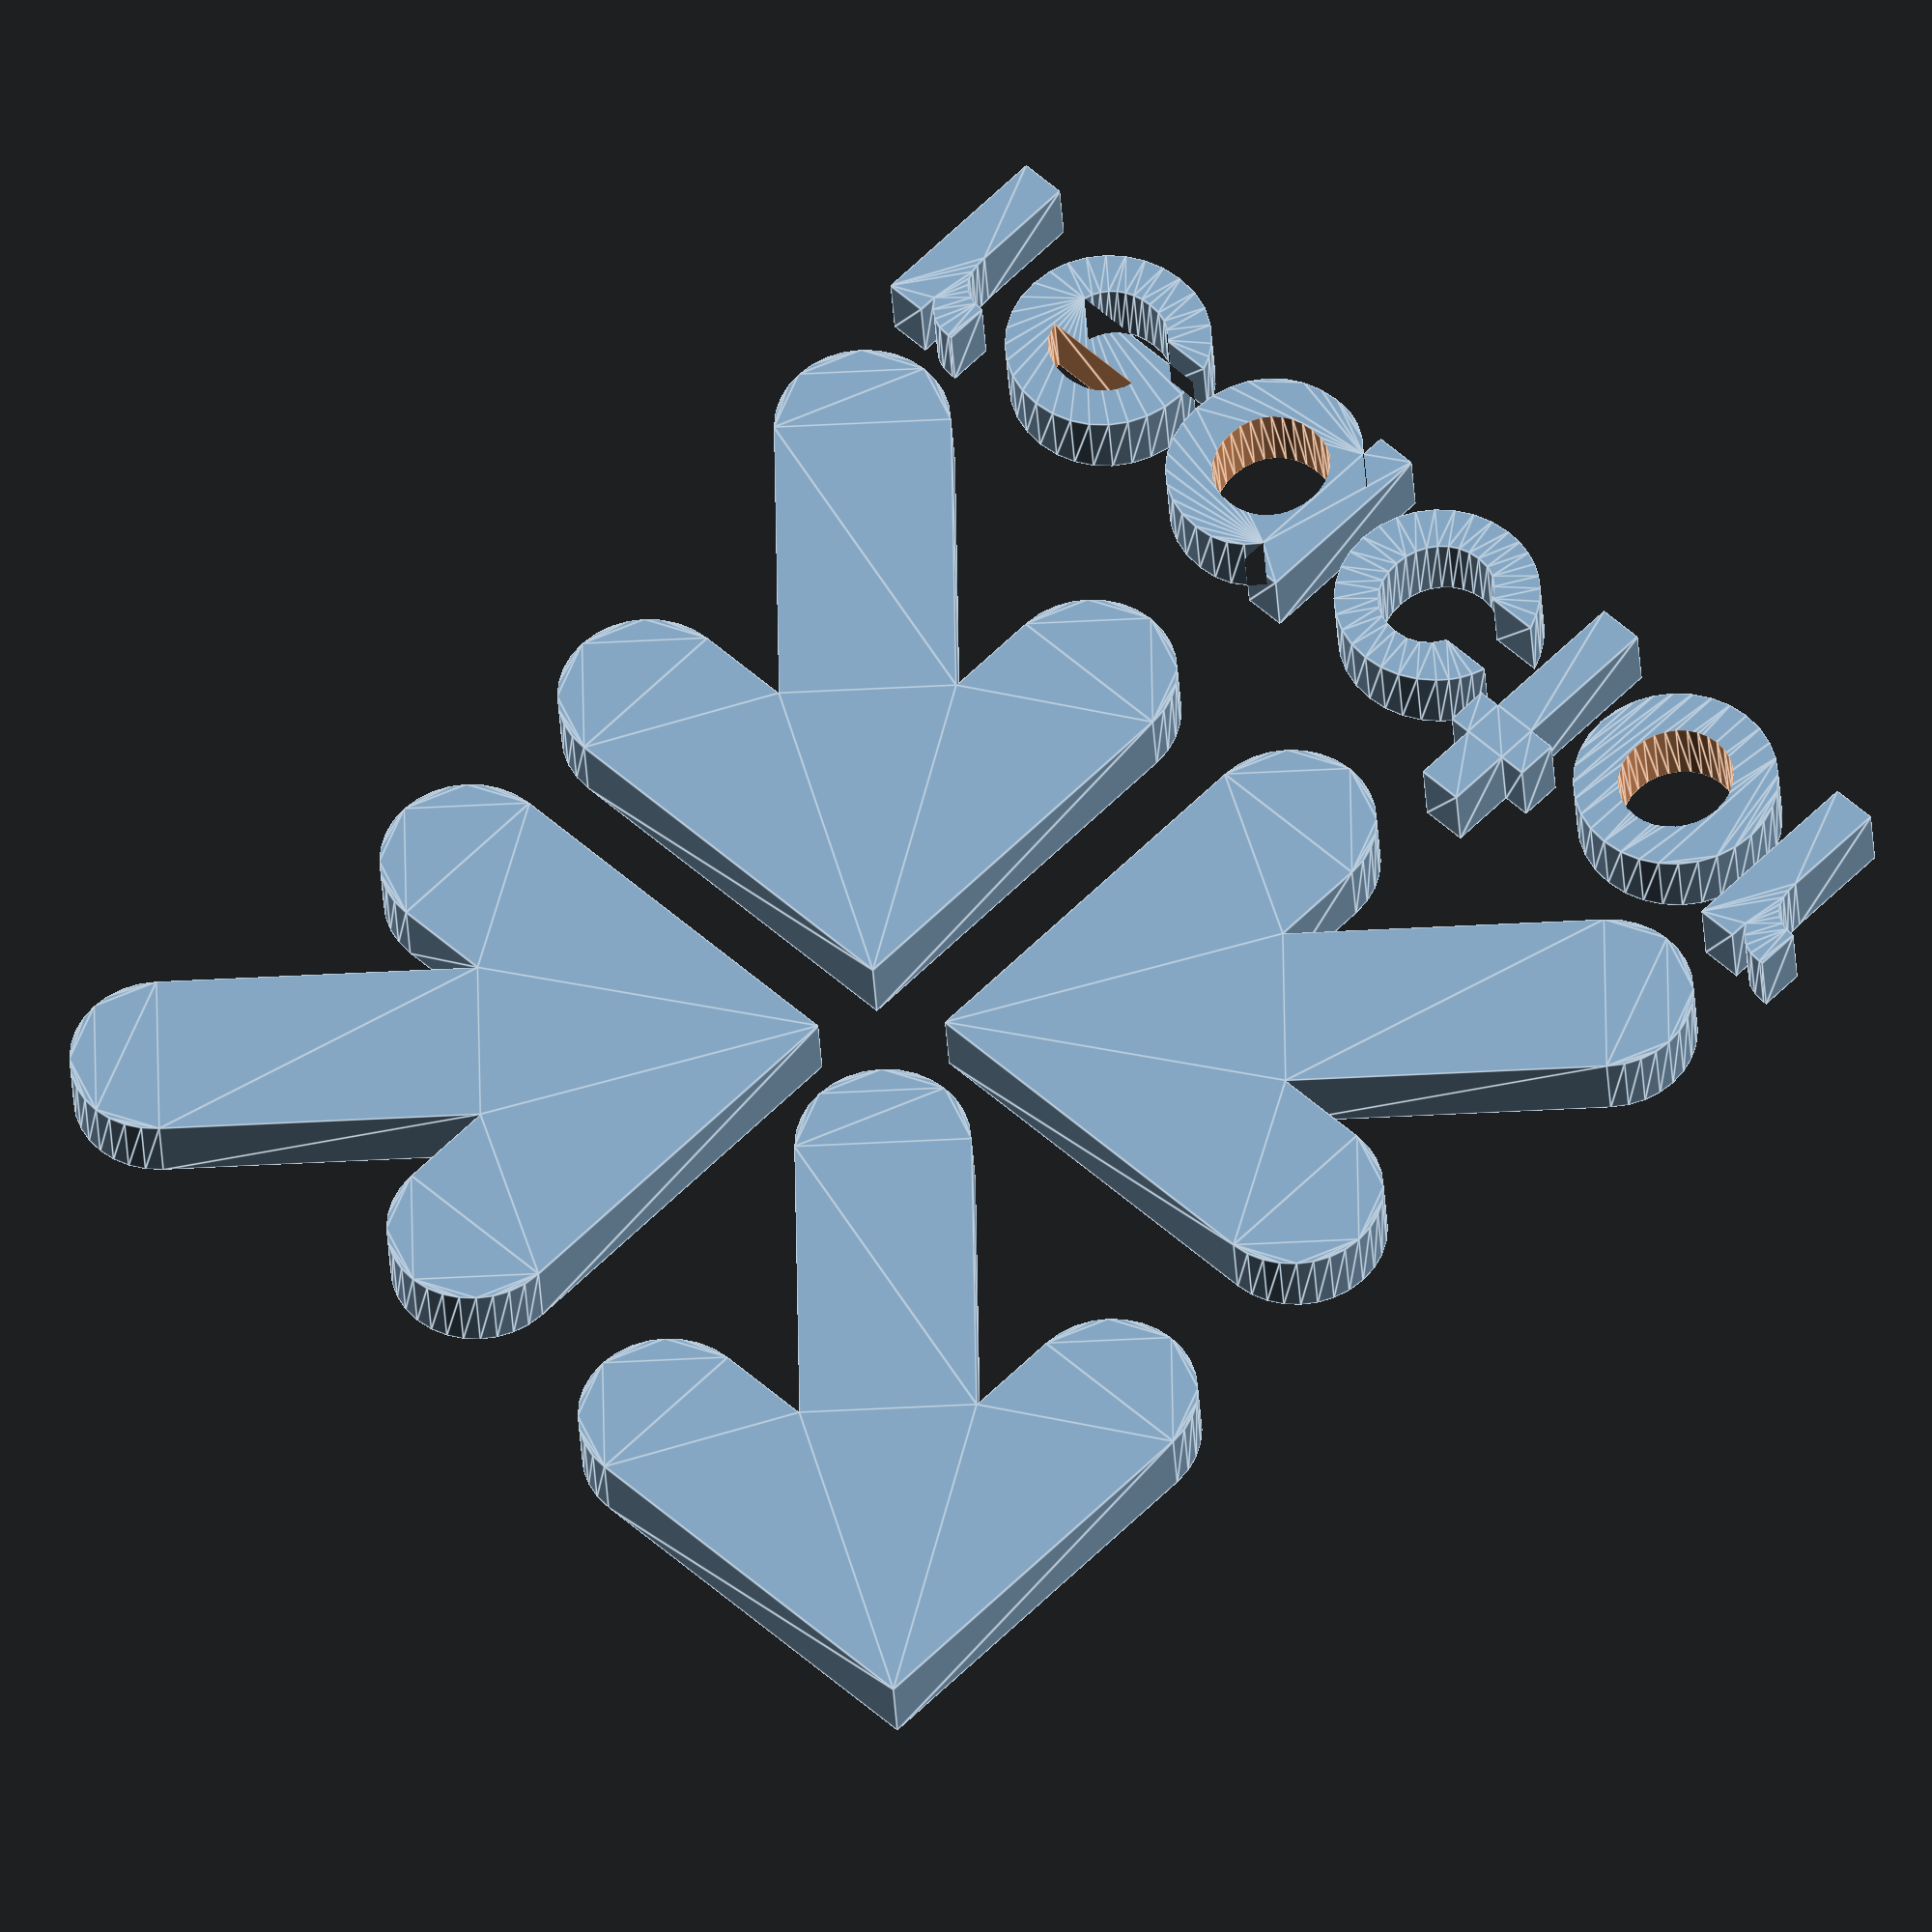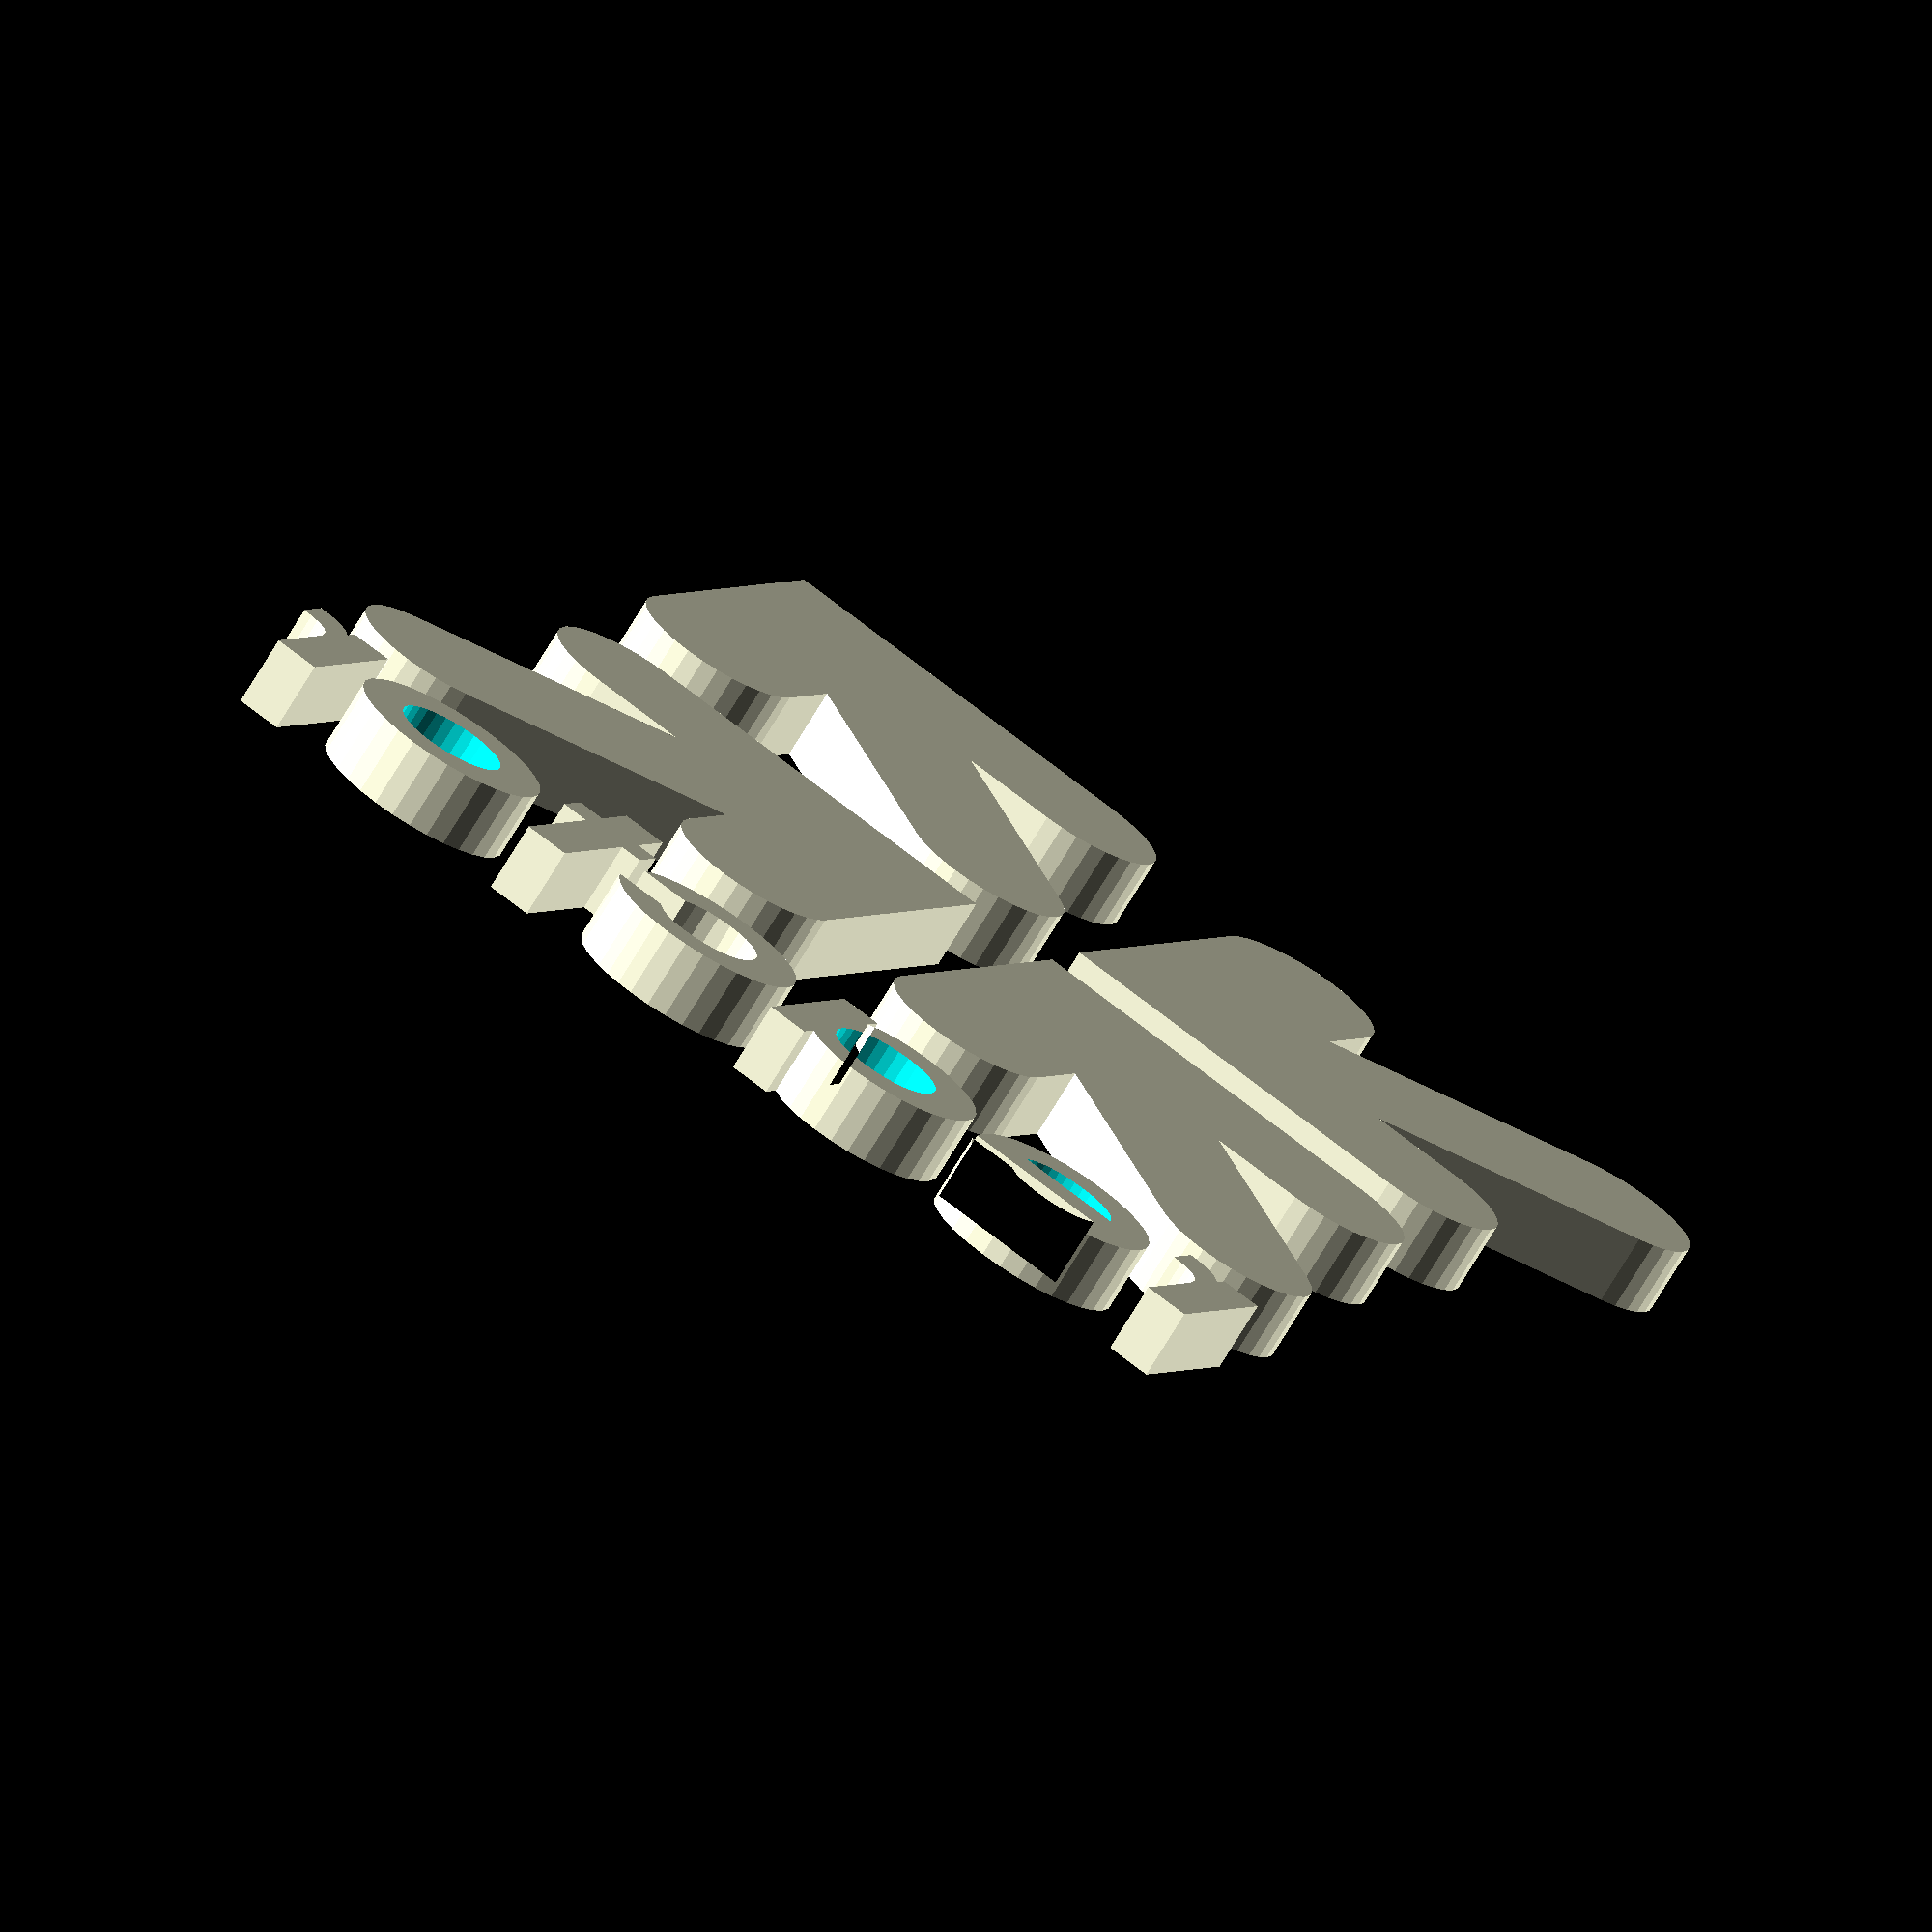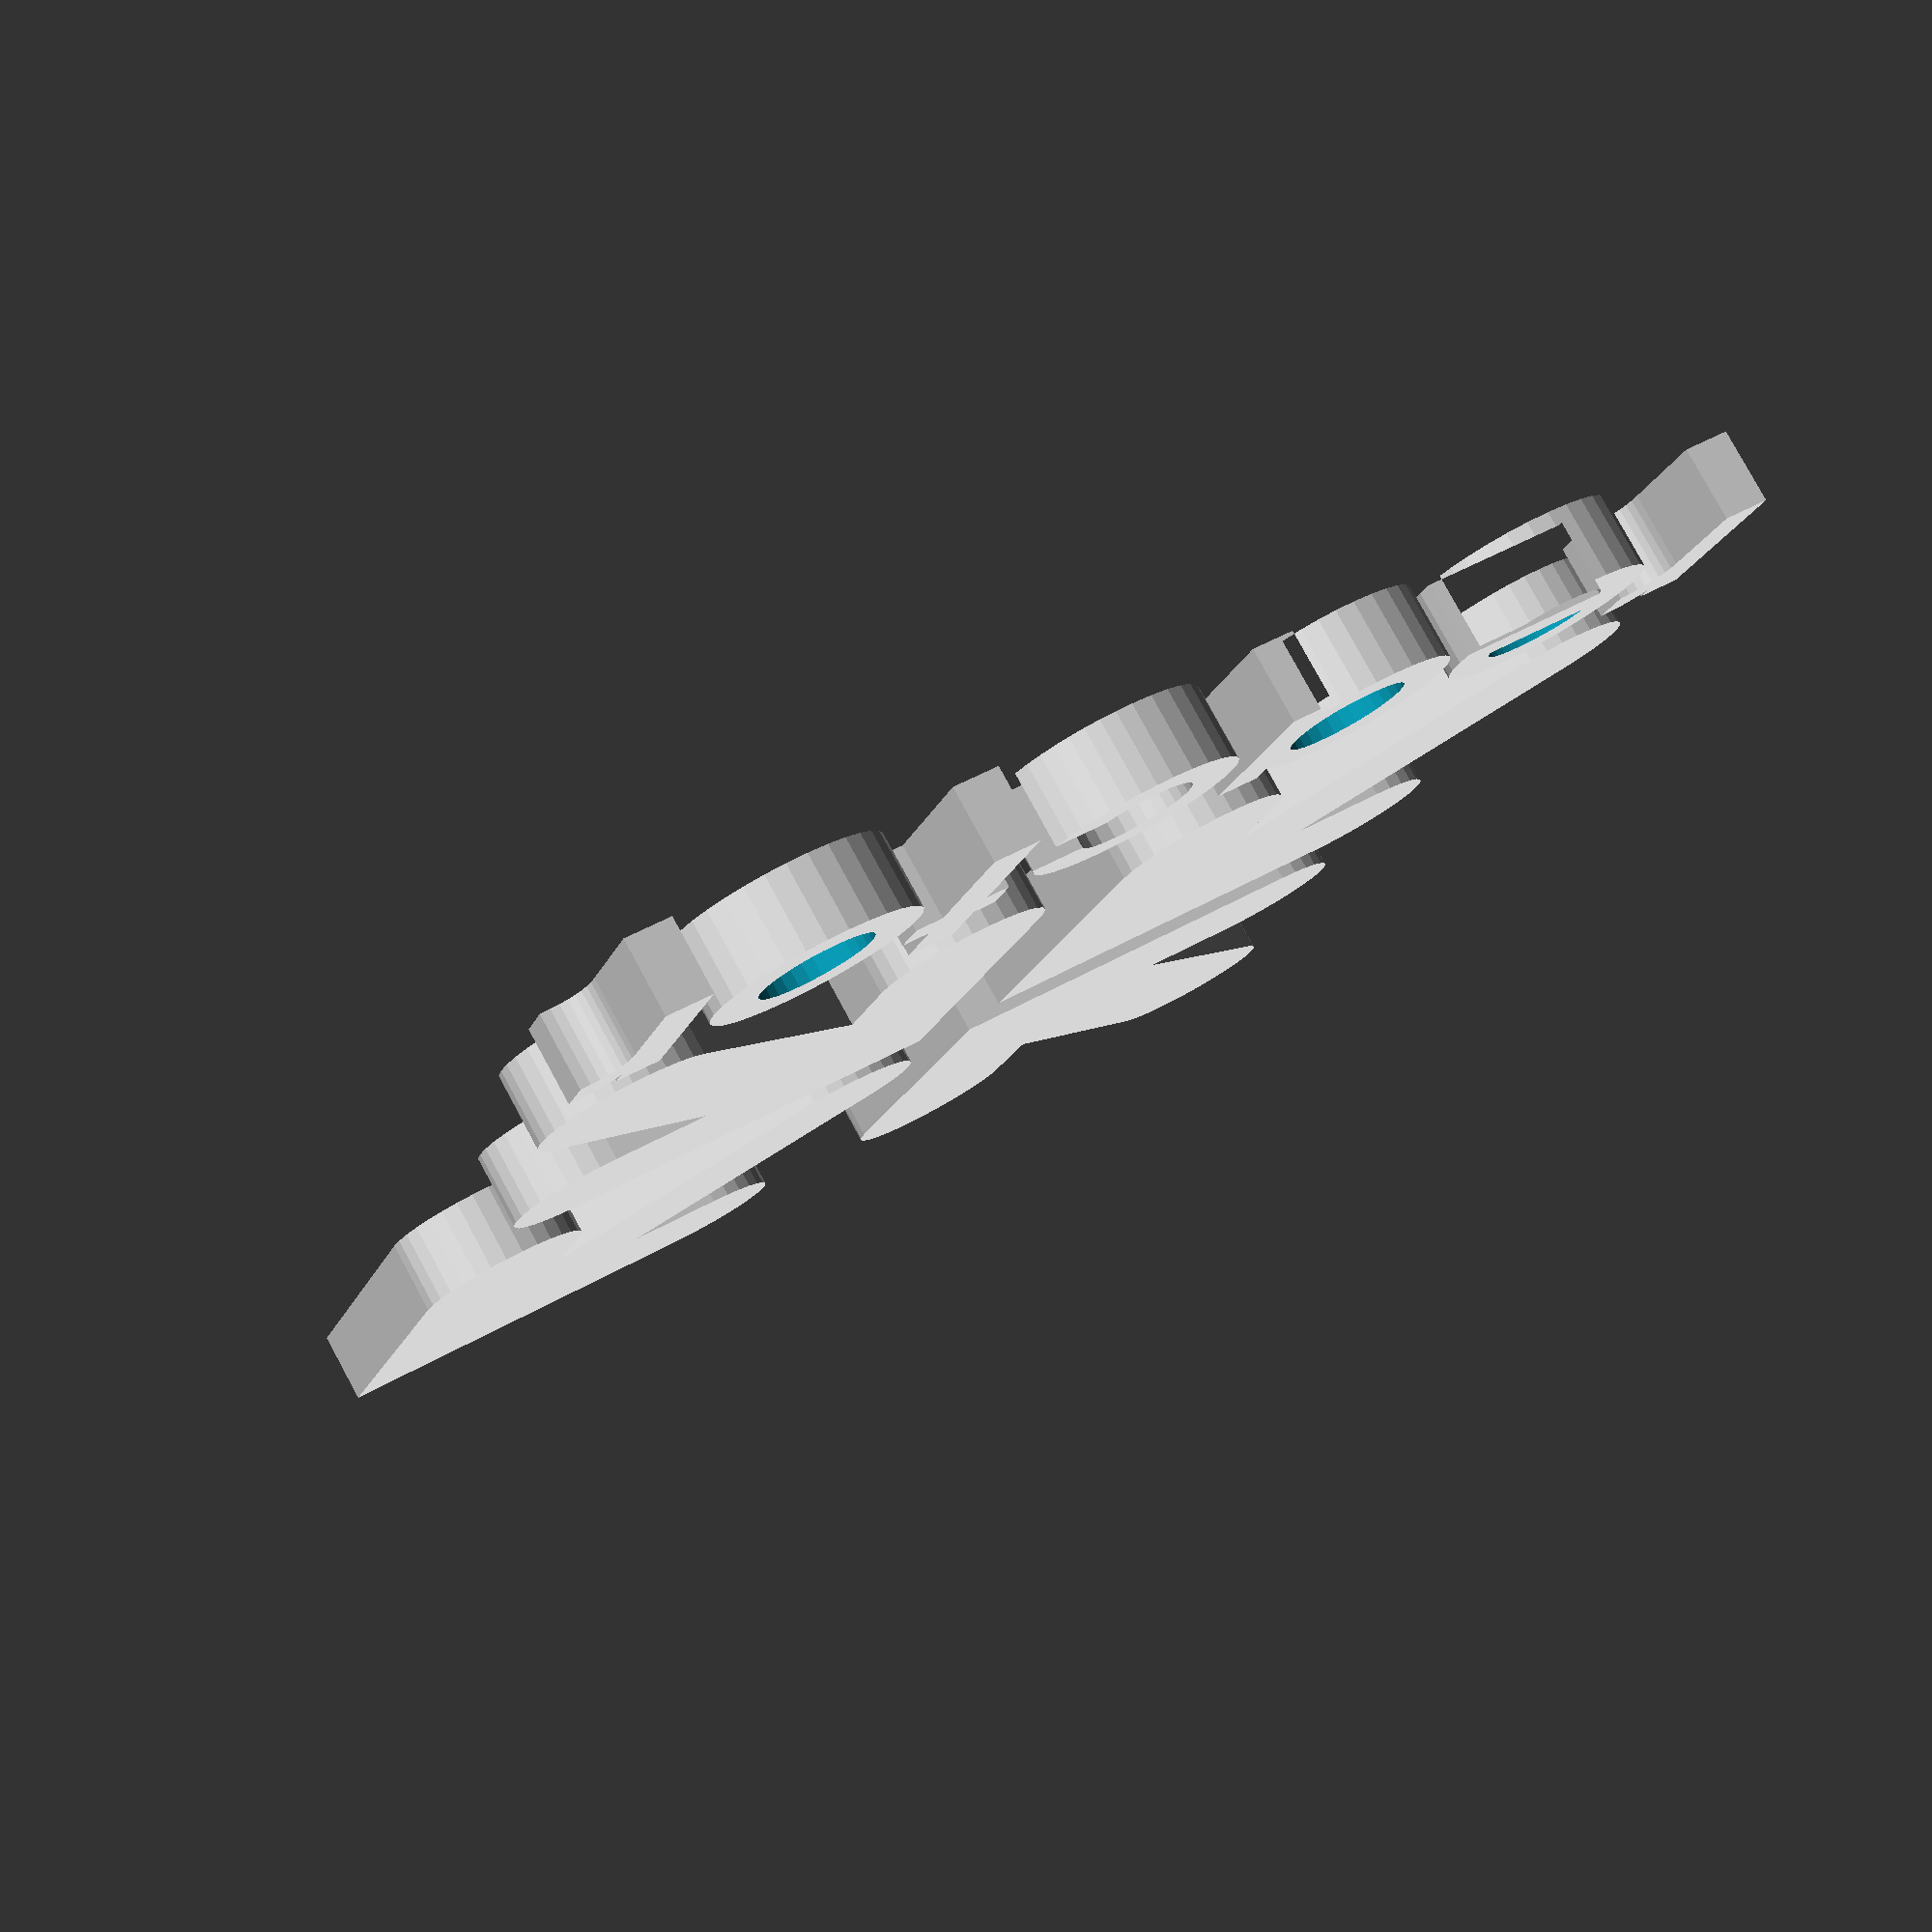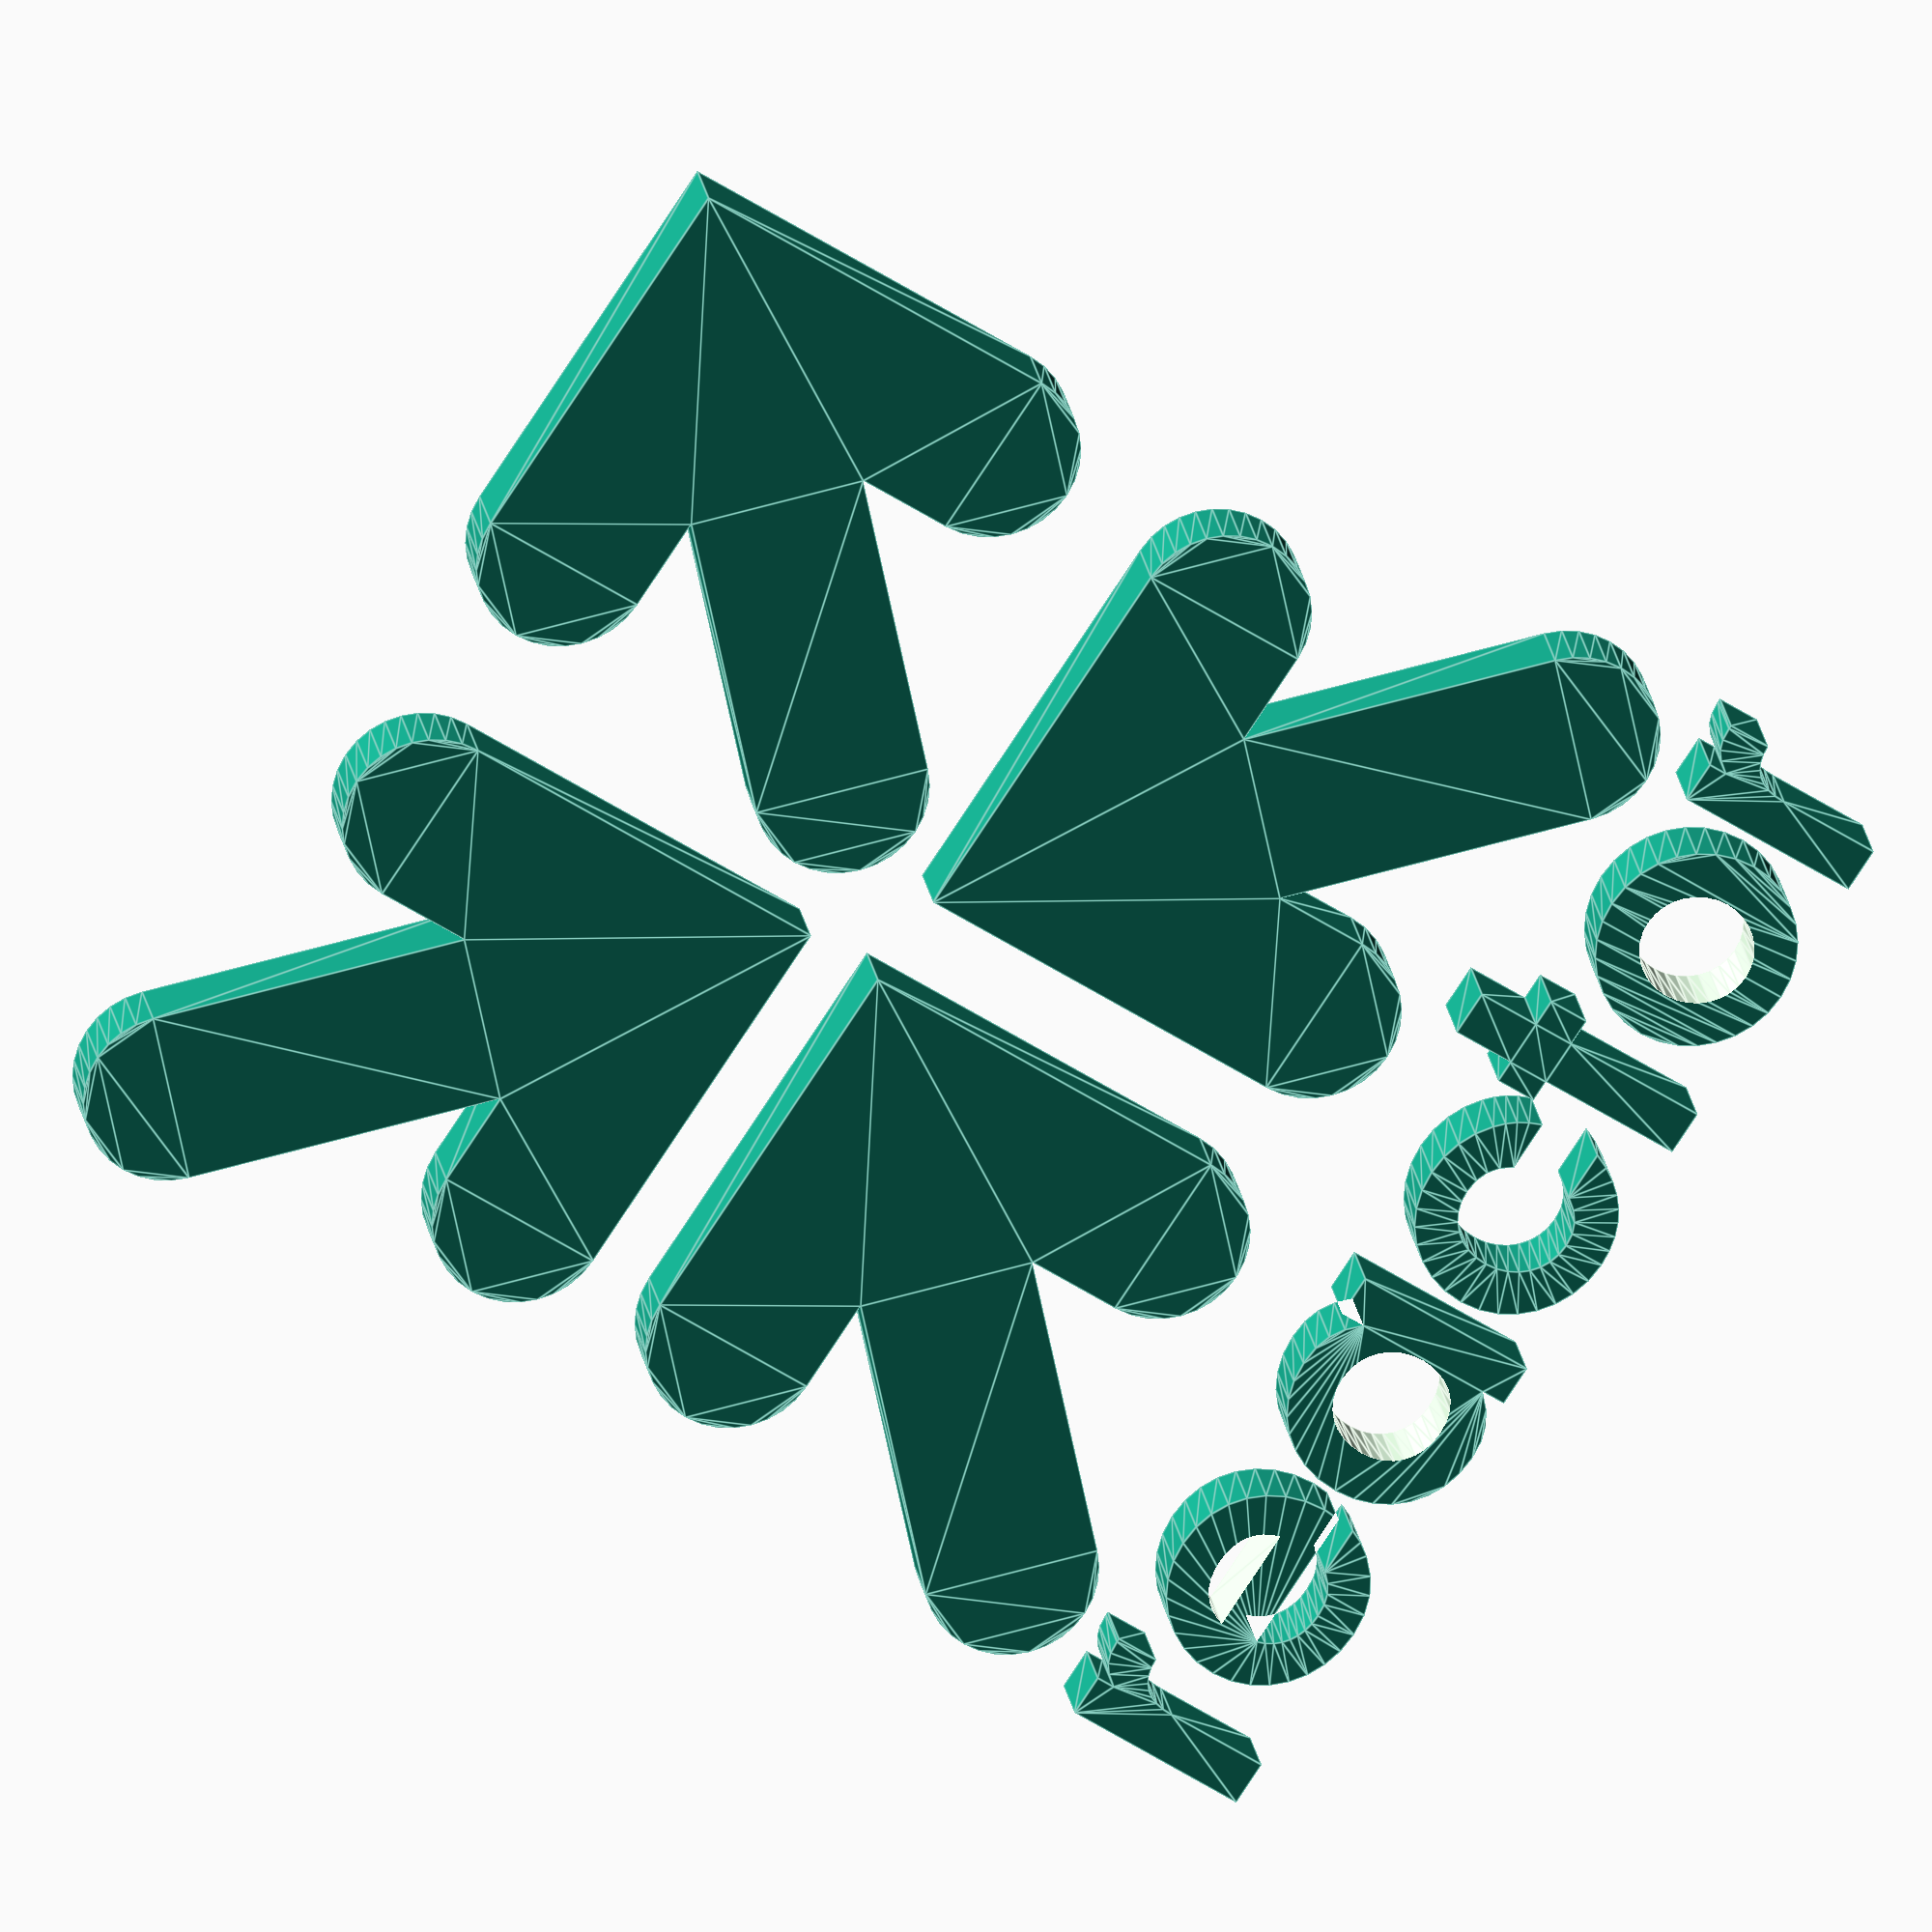
<openscad>

// Module names are of the form poly_<inkscape-path-id>().  As a result,
// you can associate a polygon in this OpenSCAD program with the corresponding
// SVG element in the Inkscape document by looking for the XML element with
// the attribute id="inkscape-path-id".

// fudge value is used to ensure that subtracted solids are a tad taller
// in the z dimension than the polygon being subtracted from.  This helps
// keep the resulting .stl file manifold.
fudge = 0.1;

module poly_path3951(h)
{
  scale([25.4/90, -25.4/90, 1]) union()
  {
    linear_extrude(height=h)
      polygon([[47.103285,173.126483],[58.408285,173.126483],[58.408285,136.321483],[65.208285,136.321483],[65.208285,126.036483],[58.408285,126.036483],[58.408285,110.311483],[47.103285,110.311483],[47.103285,126.036483],[41.578285,126.036483],[41.578285,136.321483],[47.103285,136.321483]]);
  }
}

module poly_path3955(h)
{
  scale([25.4/90, -25.4/90, 1]) union()
  {
    linear_extrude(height=h)
      polygon([[125.422815,173.126483],[136.727815,173.126483],[136.727815,146.946483],[136.883538,144.376231],[137.352034,142.146643],[138.135295,140.255725],[139.235315,138.701486],[140.654085,137.481934],[142.393596,136.595078],[144.455842,136.038924],[146.842815,135.811483],[146.842815,124.931483],[145.992815,124.931483],[142.773440,125.211717],[140.191565,126.153358],[137.960315,127.907811],[135.792815,130.626483],[135.792815,126.036483],[125.422815,126.036483],[125.422815,173.126483]]);
  }
}

module poly_path42658(h)
{
  scale([25.4/90, -25.4/90, 1]) union()
  {
    linear_extrude(height=h)
      polygon([[-129.685025,1.537492],[-129.255164,5.840709],[-128.011953,9.850610],[-126.041829,13.480754],[-123.431225,16.644705],[-120.266578,19.256023],[-116.634322,21.228269],[-112.620893,22.475005],[-108.312725,22.909793],[-84.340625,22.909793],[-139.086425,77.655583],[-141.824382,81.007429],[-143.780600,84.724430],[-144.954812,88.684984],[-145.346750,92.767495],[-144.956148,96.850363],[-143.782737,100.811989],[-141.826252,104.530775],[-139.086425,107.885123],[-135.734234,110.622783],[-132.016455,112.578252],[-128.054951,113.751531],[-123.971587,114.142623],[-119.888229,113.751528],[-115.926739,112.578248],[-112.208983,110.622786],[-108.856825,107.885143],[-54.111125,53.139383],[-54.111125,77.111423],[-53.681264,81.414638],[-52.438053,85.424535],[-50.467929,89.054677],[-47.857325,92.218624],[-44.692678,94.829940],[-41.060422,96.802186],[-37.046993,98.048927],[-32.738825,98.483723],[-28.428033,98.050118],[-24.416238,96.805976],[-20.787036,94.836328],[-17.624025,92.226203],[-15.013888,89.063206],[-13.044250,85.434000],[-11.800125,81.422200],[-11.366525,77.111423],[-11.366525,-19.834807],[-108.312725,-19.834807],[-112.620277,-19.400644],[-116.632213,-18.155422],[-120.262623,-16.185046],[-123.425600,-13.575420],[-126.035237,-10.412449],[-128.005625,-6.782037],[-129.250857,-2.770089],[-129.685025,1.537493]]);
  }
}

module poly_path4265098(h)
{
  scale([25.4/90, -25.4/90, 1]) union()
  {
    linear_extrude(height=h)
      polygon([[-128.184625,-61.626408],[-127.754764,-65.929620],[-126.511553,-69.939511],[-124.541429,-73.569643],[-121.930825,-76.733583],[-118.766178,-79.344894],[-115.133922,-81.317142],[-111.120493,-82.563891],[-106.812325,-82.998708],[-82.840225,-82.998708],[-137.586025,-137.744408],[-140.323982,-141.096258],[-142.280200,-144.813267],[-143.454412,-148.773834],[-143.846350,-152.856358],[-143.455748,-156.939238],[-142.282337,-160.900873],[-140.325852,-164.619663],[-137.586025,-167.974008],[-134.233834,-170.711653],[-130.516055,-172.667114],[-126.554551,-173.840390],[-122.471187,-174.231483],[-118.387829,-173.840390],[-114.426339,-172.667114],[-110.708583,-170.711653],[-107.356425,-167.974008],[-52.610725,-113.228207],[-52.610725,-137.200308],[-52.180864,-141.503520],[-50.937653,-145.513411],[-48.967529,-149.143543],[-46.356925,-152.307483],[-43.192278,-154.918794],[-39.560022,-156.891042],[-35.546593,-158.137791],[-31.238425,-158.572608],[-26.927633,-158.138993],[-22.915838,-156.894845],[-19.286636,-154.925203],[-16.123625,-152.315108],[-13.513487,-149.152083],[-11.543850,-145.522858],[-10.299725,-141.511058],[-9.866125,-137.200308],[-9.866125,-40.254107],[-106.812325,-40.254107],[-111.119877,-40.688243],[-115.131813,-41.933451],[-118.762223,-43.903825],[-121.925200,-46.513458],[-124.534837,-49.676440],[-126.505225,-53.306864],[-127.750457,-57.318822],[-128.184625,-61.626407]]);
  }
}

module poly_path3945(h)
{
  scale([25.4/90, -25.4/90, 1]) union()
  {
    difference()
    {
       linear_extrude(height=h)
         polygon([[-72.951245,154.596482],[-72.526245,150.261482],[-72.995572,144.975548],[-74.352420,140.135862],[-76.520088,135.822112],[-79.421877,132.113986],[-82.981088,129.091173],[-87.121019,126.833359],[-91.764971,125.420233],[-96.836245,124.931482],[-101.880627,125.429696],[-106.559444,126.861250],[-110.778067,129.131514],[-114.441866,132.145861],[-117.456213,135.809661],[-119.726478,140.028284],[-121.158032,144.707101],[-121.656245,149.751482],[-121.149731,154.756851],[-119.691947,159.385697],[-117.375529,163.548373],[-114.293116,167.155229],[-110.537344,170.116617],[-106.200850,172.342887],[-101.376271,173.744392],[-96.156245,174.231482],[-90.664452,173.704215],[-85.754374,172.117104],[-81.370231,169.462181],[-77.456245,165.731482],[-75.203749,162.522732],[-73.716245,159.186482],[-86.041245,159.186482],[-88.223356,161.351326],[-90.556874,162.798982],[-93.225077,163.609139],[-96.411245,163.861482],[-98.842212,163.696961],[-101.084918,163.214684],[-103.118445,162.431587],[-104.921874,161.364604],[-106.474287,160.030668],[-107.754765,158.446713],[-108.742390,156.629673],[-109.416245,154.596482]]);
       translate([0, 0, -fudge])
         linear_extrude(height=h+2*fudge)
           polygon([[-109.756245,144.651482],[-108.956717,142.517020],[-107.902187,140.644529],[-106.600624,139.040984],[-105.059999,137.713357],[-103.288279,136.668621],[-101.293434,135.913748],[-99.083433,135.455711],[-96.666245,135.301482],[-94.165555,135.455711],[-91.896952,135.913748],[-89.869404,136.668621],[-88.091874,137.713357],[-86.573328,139.040984],[-85.322731,140.644529],[-84.349048,142.517020],[-83.661245,144.651482],[-109.756245,144.651482]]);
    }
  }
}

module poly_path3953(h)
{
  scale([25.4/90, -25.4/90, 1]) union()
  {
    difference()
    {
       linear_extrude(height=h)
         polygon([[93.834685,124.931482],[88.835462,125.436336],[84.169928,126.882500],[79.940680,129.167374],[76.250317,132.188361],[73.201438,135.842864],[70.896641,140.028284],[69.438524,144.642022],[68.929685,149.581482],[69.438690,154.545347],[70.897969,159.170541],[73.205921,163.357455],[76.260942,167.006479],[79.961432,170.018003],[84.205787,172.292419],[88.892406,173.730115],[93.919685,174.231482],[98.926215,173.730779],[103.611009,172.297731],[107.867483,170.035933],[111.589056,167.048979],[114.669145,163.440462],[117.001168,159.313978],[118.478542,154.773120],[118.994685,149.921482],[118.495808,144.820987],[117.059605,140.100002],[114.776723,135.851165],[111.737806,132.167111],[108.033499,129.140479],[103.754446,126.863906],[98.991293,125.430028]]);
       translate([0, 0, -fudge])
         linear_extrude(height=h+2*fudge)
           polygon([[93.919685,135.301482],[96.679695,135.594334],[99.249451,136.433046],[101.574167,137.757852],[103.599060,139.508986],[105.269343,141.626682],[106.530232,144.051174],[107.326941,146.722696],[107.604685,149.581482],[107.327107,152.464673],[106.531560,155.147650],[105.273826,157.573636],[103.609685,159.685854],[101.594919,161.427525],[99.285310,162.741872],[96.736638,163.572117],[94.004685,163.861482],[91.220274,163.571785],[88.639064,162.739215],[86.312853,161.418560],[84.293439,159.664604],[82.632617,157.532132],[81.382186,155.075931],[80.593943,152.350786],[80.319685,149.411482],[80.600750,146.584405],[81.404765,143.943596],[82.672959,141.547825],[84.346564,139.455861],[86.366809,137.726475],[88.674924,136.418437],[91.212139,135.590516],[93.919685,135.301482]]);
    }
  }
}

module poly_path3947(h)
{
  scale([25.4/90, -25.4/90, 1]) union()
  {
    difference()
    {
       linear_extrude(height=h)
         polygon([[-17.478125,126.036482],[-27.848125,126.036482],[-27.848125,132.326482],[-30.945314,128.983592],[-34.456879,126.684607],[-38.510317,125.357811],[-43.233125,124.931482],[-48.265388,125.408778],[-52.859371,126.789531],[-56.943355,128.997042],[-60.445621,131.954611],[-63.294450,135.585540],[-65.418124,139.813127],[-66.744921,144.560675],[-67.203125,149.751483],[-66.748906,154.878869],[-65.434061,159.564990],[-63.330310,163.735136],[-60.509371,167.314600],[-57.042964,170.228674],[-53.002808,172.402652],[-48.460622,173.761823],[-43.488125,174.231483],[-38.880862,173.819762],[-34.871250,172.531479],[-31.260075,170.286947],[-27.848125,167.006483],[-27.848125,173.126483],[-17.478125,173.126483],[-17.478125,126.036482]]);
       translate([0, 0, -fudge])
         linear_extrude(height=h+2*fudge)
           polygon([[-42.043125,135.301482],[-39.129388,135.577567],[-36.471645,136.378593],[-34.110737,137.663721],[-32.087504,139.392111],[-30.442786,141.522922],[-29.217423,144.015315],[-28.452256,146.828448],[-28.188125,149.921482],[-28.432500,152.535232],[-29.123125,155.148982],[-30.196250,157.571483],[-31.588125,159.611483],[-33.553750,161.423045],[-35.965625,162.756483],[-38.760000,163.579920],[-41.873125,163.861483],[-44.839323,163.604324],[-47.529605,162.856090],[-49.907115,161.651646],[-51.934996,160.025854],[-53.576394,158.013578],[-54.794452,155.649681],[-55.552314,152.969028],[-55.813125,150.006483],[-55.552646,146.909796],[-54.797108,144.087034],[-53.585359,141.581028],[-51.956246,139.434611],[-49.948619,137.690616],[-47.601324,136.391875],[-44.953210,135.581219]]);
    }
  }
}

module poly_path426503(h)
{
  scale([25.4/90, -25.4/90, 1]) union()
  {
    linear_extrude(height=h)
      polygon([[130.403275,2.256192],[129.973414,6.559405],[128.730203,10.569296],[126.760079,14.199428],[124.149475,17.363367],[120.984828,19.974679],[117.352572,21.946927],[113.339143,23.193676],[109.030975,23.628493],[85.058875,23.628493],[139.804675,78.374223],[142.542632,81.726069],[144.498850,85.443070],[145.673062,89.403624],[146.065000,93.486135],[145.674398,97.569003],[144.500988,101.530629],[142.544502,105.249415],[139.804675,108.603763],[136.452484,111.341423],[132.734705,113.296892],[128.773201,114.470171],[124.689837,114.861263],[120.606479,114.470168],[116.644989,113.296888],[112.927233,111.341426],[109.575075,108.603783],[54.829375,53.858023],[54.829375,77.830062],[54.399514,82.133278],[53.156303,86.143175],[51.186179,89.773317],[48.575575,92.937264],[45.410928,95.548580],[41.778672,97.520826],[37.765243,98.767567],[33.457075,99.202362],[29.146283,98.768758],[25.134487,97.524616],[21.505286,95.554968],[18.342275,92.944842],[15.732137,89.781846],[13.762500,86.152640],[12.518375,82.140840],[12.084775,77.830062],[12.084775,-19.116107],[109.030975,-19.116107],[113.338527,-18.681972],[117.350462,-17.436764],[120.980873,-15.466390],[124.143850,-12.856758],[126.753487,-9.693775],[128.723875,-6.063351],[129.969107,-2.051393],[130.403275,2.256192]]);
  }
}

module poly_path3943(h)
{
  scale([25.4/90, -25.4/90, 1]) union()
  {
    linear_extrude(height=h)
      polygon([[-146.842815,173.126483],[-135.537815,173.126483],[-135.537815,146.946483],[-135.382092,144.376231],[-134.913595,142.146643],[-134.130332,140.255725],[-133.030311,138.701486],[-131.611541,137.481934],[-129.872030,136.595078],[-127.809785,136.038924],[-125.422815,135.811483],[-125.422815,124.931483],[-126.272815,124.931483],[-129.492186,125.211717],[-132.074061,126.153358],[-134.305314,127.907811],[-136.472815,130.626483],[-136.472815,126.036483],[-146.842815,126.036483],[-146.842815,173.126483]]);
  }
}

module poly_path3949(h)
{
  scale([25.4/90, -25.4/90, 1]) union()
  {
    linear_extrude(height=h)
      polygon([[24.695155,157.656482],[22.495780,160.454838],[20.041405,162.384604],[17.236405,163.501559],[13.985155,163.861483],[11.151935,163.582410],[8.547815,162.776403],[6.218616,161.490279],[4.210159,159.770854],[2.568263,157.664945],[1.338750,155.219369],[0.567441,152.480943],[0.300155,149.496483],[0.556484,146.519327],[1.298906,143.800159],[2.487580,141.381809],[4.082659,139.307111],[6.044300,137.618897],[8.332659,136.360000],[10.907892,135.573250],[13.730155,135.301482],[17.272264,135.701248],[20.264530,136.905857],[22.730858,138.923279],[24.695155,141.761482],[37.445155,141.761482],[36.221952,138.577967],[34.863280,135.992108],[33.201796,133.740936],[31.070155,131.561482],[27.344769,128.732576],[23.133284,126.652733],[18.555235,125.369764],[13.730155,124.931482],[8.661372,125.422391],[3.971101,126.834687],[-0.249016,129.077725],[-3.907337,132.060861],[-6.912223,135.693450],[-9.172030,139.884846],[-10.595118,144.544405],[-11.089845,149.581482],[-10.580508,154.569751],[-9.118905,159.206400],[-6.804644,163.394808],[-3.737337,167.038354],[-0.016594,170.040415],[4.257976,172.304372],[8.986762,173.733601],[14.070155,174.231482],[18.062330,173.951580],[21.798512,173.123825],[25.253796,171.766148],[28.403280,169.896479],[31.222061,167.532748],[33.685236,164.692885],[35.767902,161.394819],[37.445155,157.656482],[24.695155,157.656482]]);
  }
}

module poly_path4265066(h)
{
  scale([25.4/90, -25.4/90, 1]) union()
  {
    linear_extrude(height=h)
      polygon([[19.654675,-145.481708],[20.084536,-141.178495],[21.327747,-137.168604],[23.297871,-133.538472],[25.908475,-130.374533],[29.073122,-127.763221],[32.705378,-125.790973],[36.718807,-124.544224],[41.026975,-124.109408],[64.999075,-124.109408],[10.253275,-69.363708],[7.515318,-66.011861],[5.559100,-62.294862],[4.384888,-58.334308],[3.992950,-54.251795],[4.383552,-50.168921],[5.556962,-46.207284],[7.513448,-42.488480],[10.253275,-39.134108],[13.605466,-36.396462],[17.323245,-34.441001],[21.284749,-33.267725],[25.368112,-32.876633],[29.451471,-33.267725],[33.412961,-34.441001],[37.130717,-36.396462],[40.482875,-39.134108],[95.228575,-93.879908],[95.228575,-69.907807],[95.658436,-65.604595],[96.901647,-61.594704],[98.871771,-57.964572],[101.482375,-54.800632],[104.647022,-52.189321],[108.279278,-50.217073],[112.292707,-48.970324],[116.600875,-48.535507],[120.911667,-48.969123],[124.923462,-50.213282],[128.552664,-52.182954],[131.715675,-54.793108],[134.325813,-57.956075],[136.295450,-61.585270],[137.539575,-65.597059],[137.973175,-69.907808],[137.973175,-166.854008],[41.026975,-166.854008],[36.719423,-166.419872],[32.707488,-165.174664],[29.077077,-163.204290],[25.914100,-160.594657],[23.304463,-157.431675],[21.334075,-153.801251],[20.088843,-149.789293],[19.654675,-145.481708]]);
  }
}

module ReactorLogo(h)
{

poly_path3951(h);
poly_path3955(h);
poly_path42658(h);
poly_path4265098(h);
poly_path3945(h);
poly_path3953(h);
poly_path3947(h);
poly_path426503(h);
poly_path3943(h);
poly_path3949(h);
poly_path4265066(h);
}

ReactorLogo(5);

</openscad>
<views>
elev=34.2 azim=135.9 roll=183.2 proj=o view=edges
elev=73.3 azim=334.0 roll=148.8 proj=o view=wireframe
elev=98.8 azim=19.2 roll=208.6 proj=p view=solid
elev=158.0 azim=123.2 roll=188.8 proj=o view=edges
</views>
